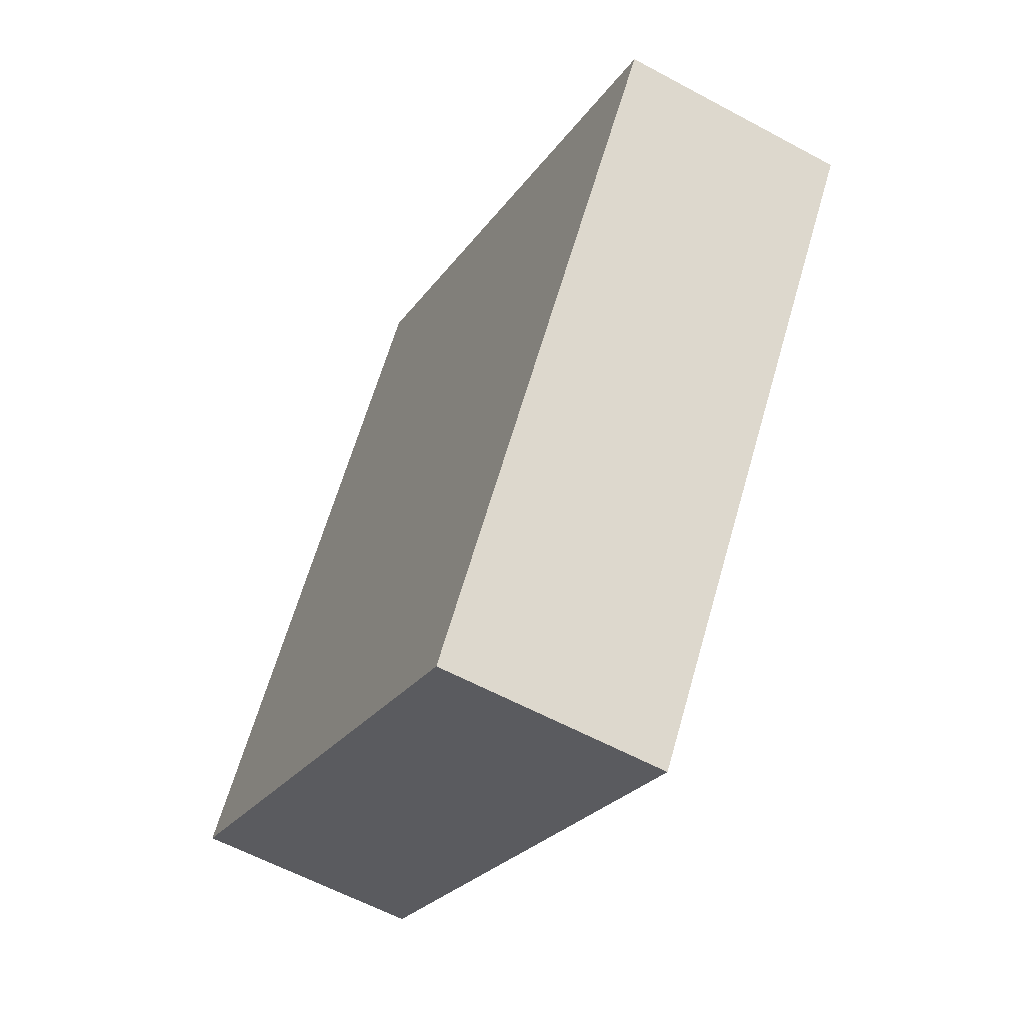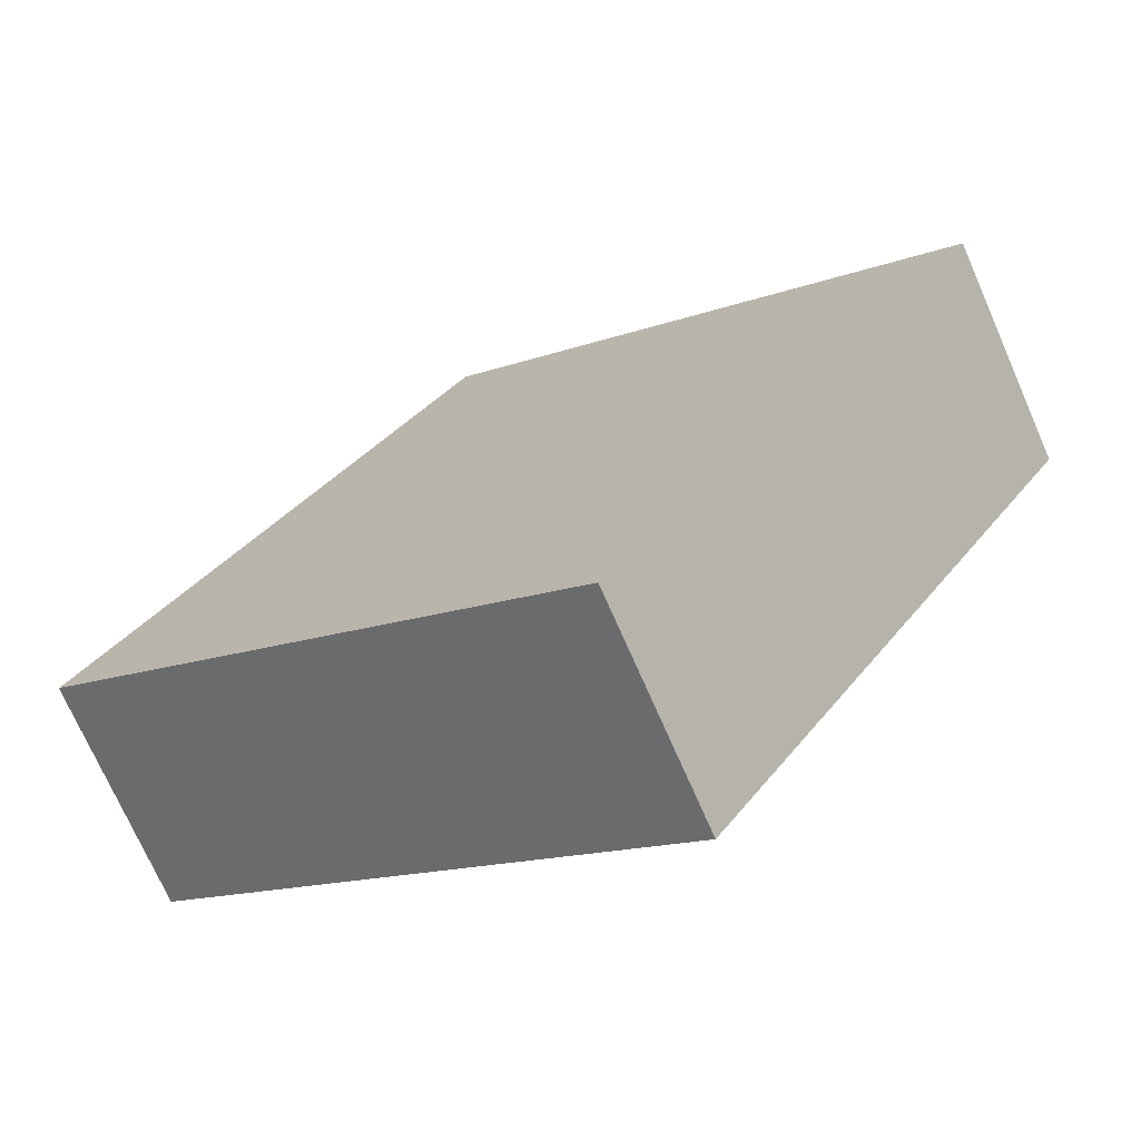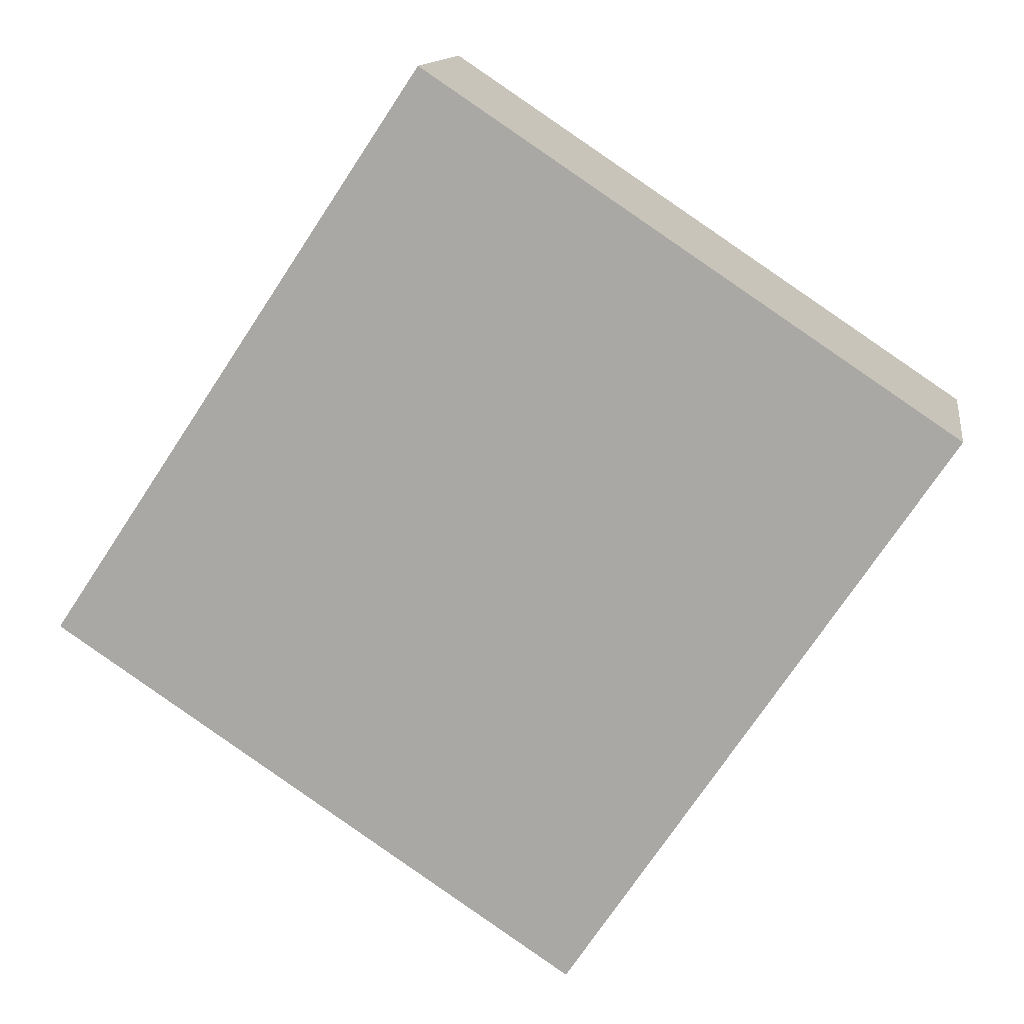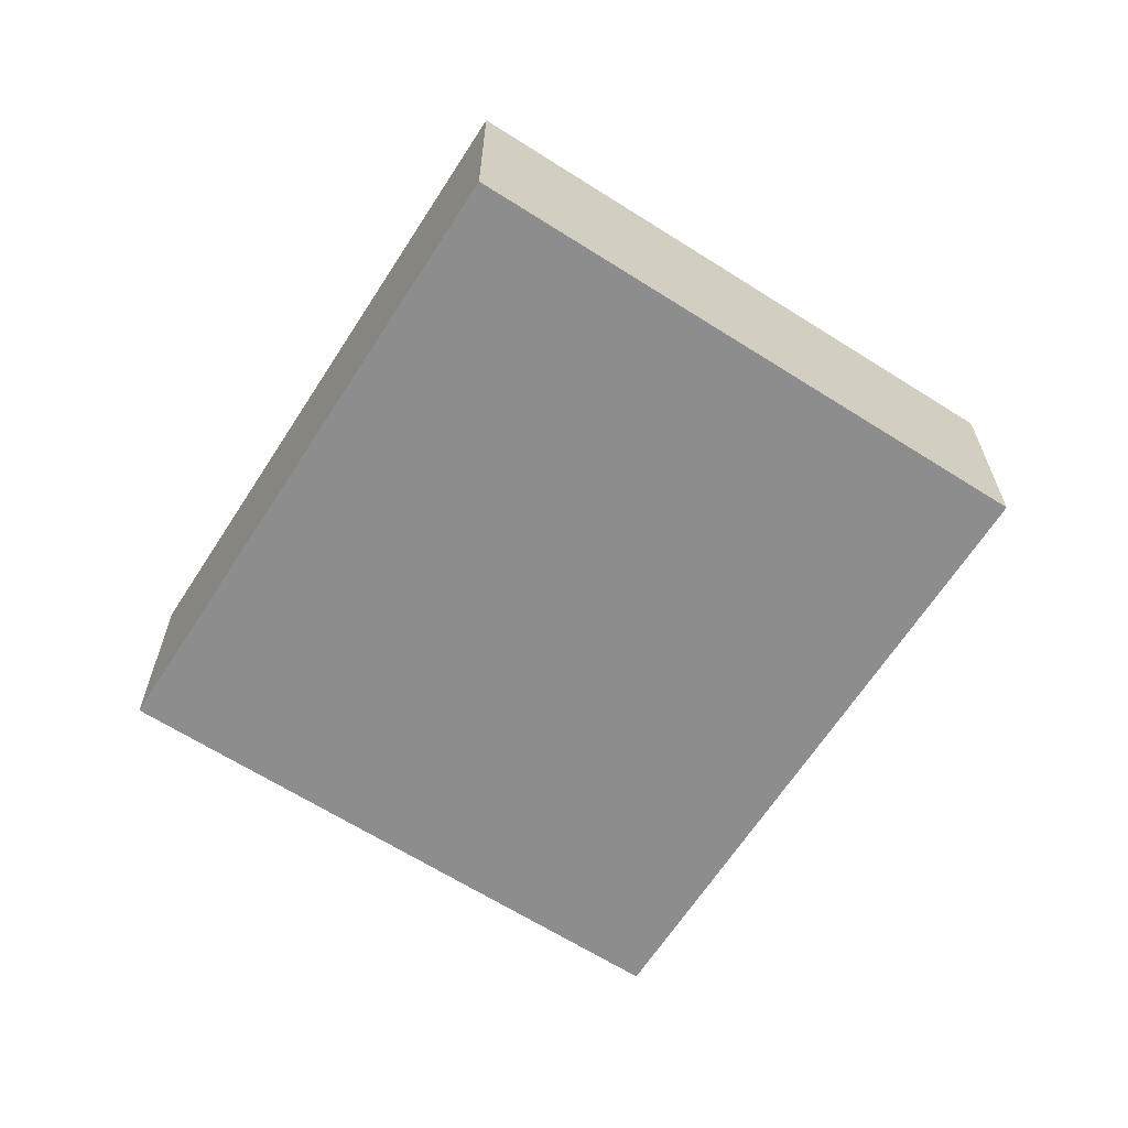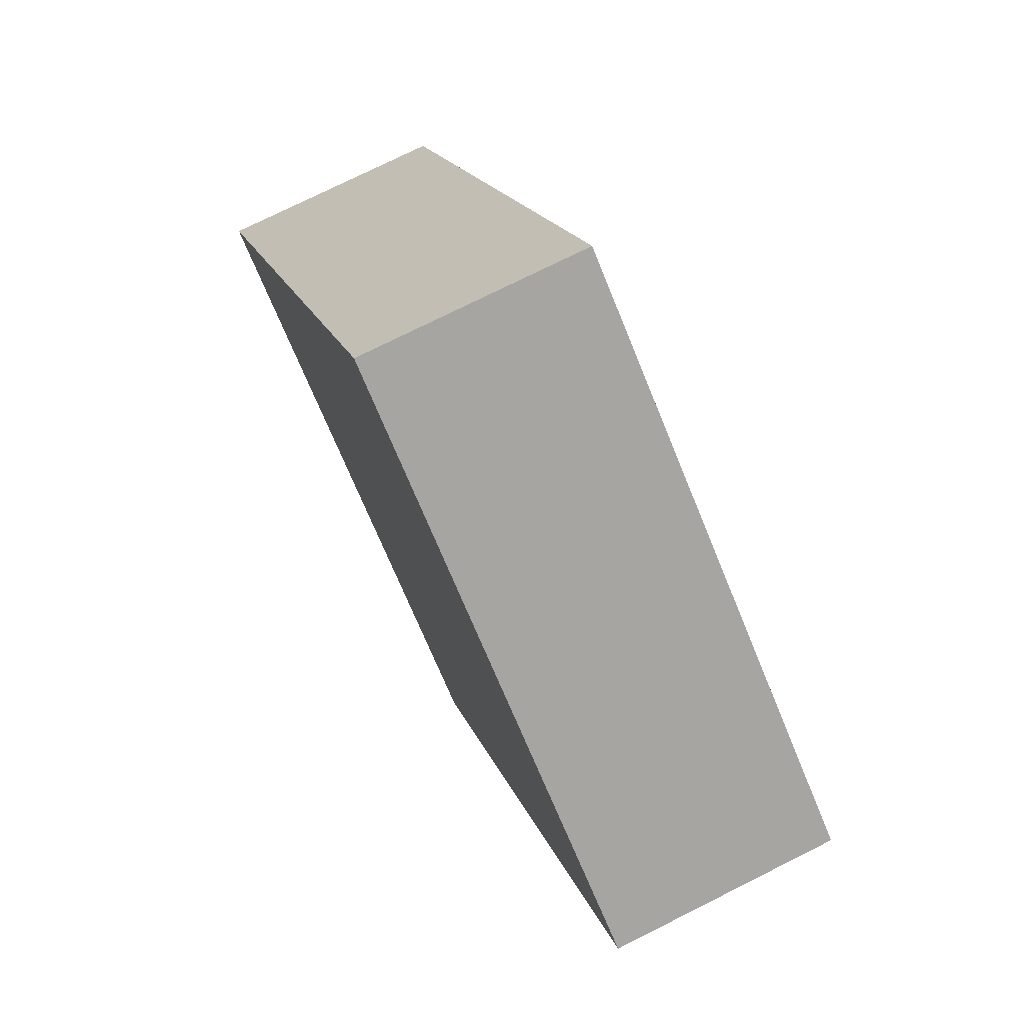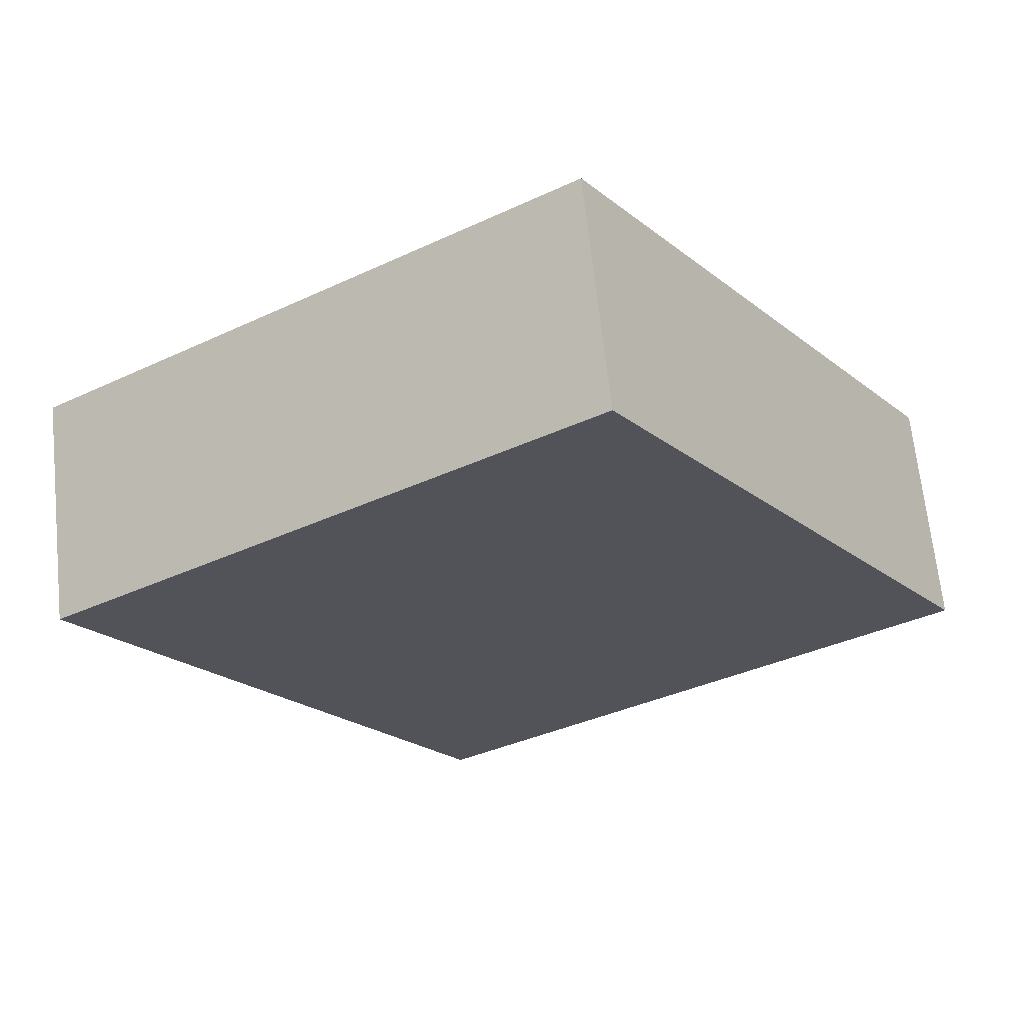
<metadata>
{"format":"obj","ext":"obj","renderer":"f3d","projection":"perspective","resolution":1024,"background":"white","views":[{"elev":-59.4,"azim":-119.1,"up":"+Z"},{"elev":-72.6,"azim":-156.3,"up":"+Z"},{"elev":13.0,"azim":-171.4,"up":"+Z"},{"elev":-64.7,"azim":-66.3,"up":"+Y"},{"elev":75.2,"azim":-116.6,"up":"+Z"},{"elev":66.5,"azim":-6.0,"up":"+Z"}]}
</metadata>
<code>
v  0 0.536 3.282e-17
v  2.12 0.536 -0.515
v  0.888 0.536 -1.335
v  1.232 0.536 0.82
v  2.12 3.153e-17 -0.515
v  0.888 8.175e-17 -1.335
v  0 0 0
v  1.232 -5.021e-17 0.82
g defaultobject
f 1 2 3
f 2 1 4
f 5 3 2
f 3 5 6
f 6 1 3
f 1 6 7
f 7 4 1
f 4 7 8
f 8 2 4
f 2 8 5
f 5 7 6
f 7 5 8

</code>
